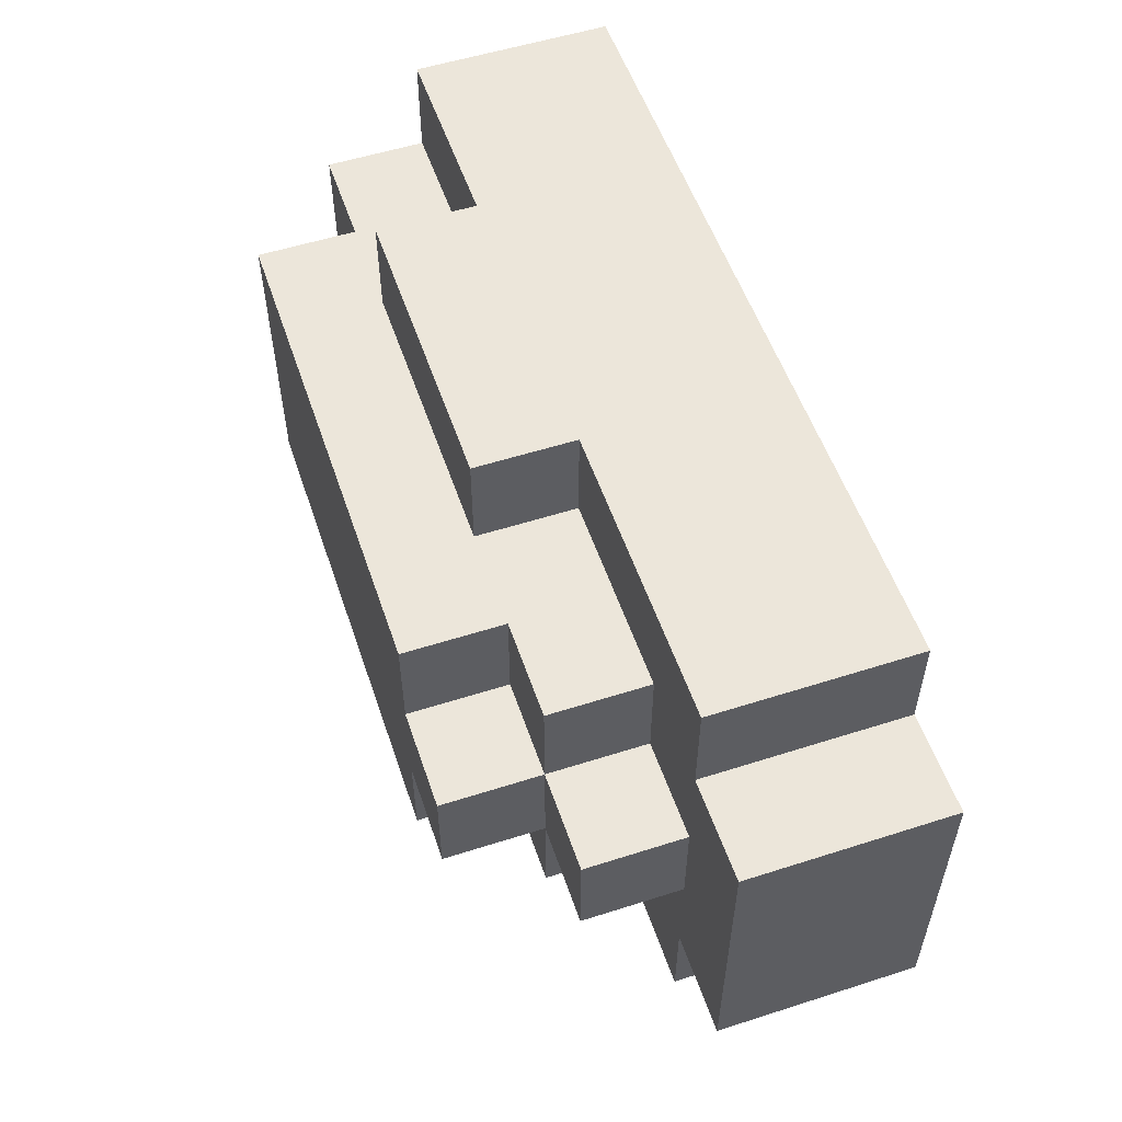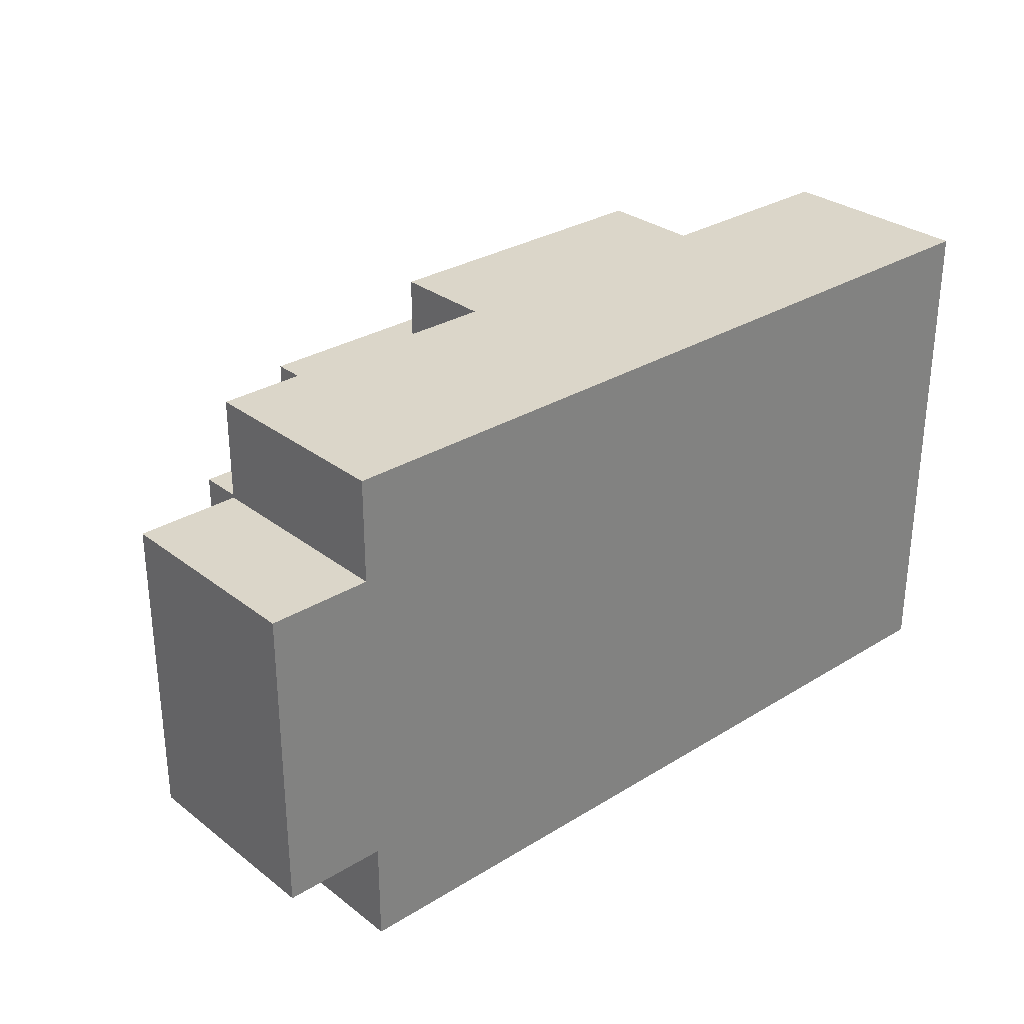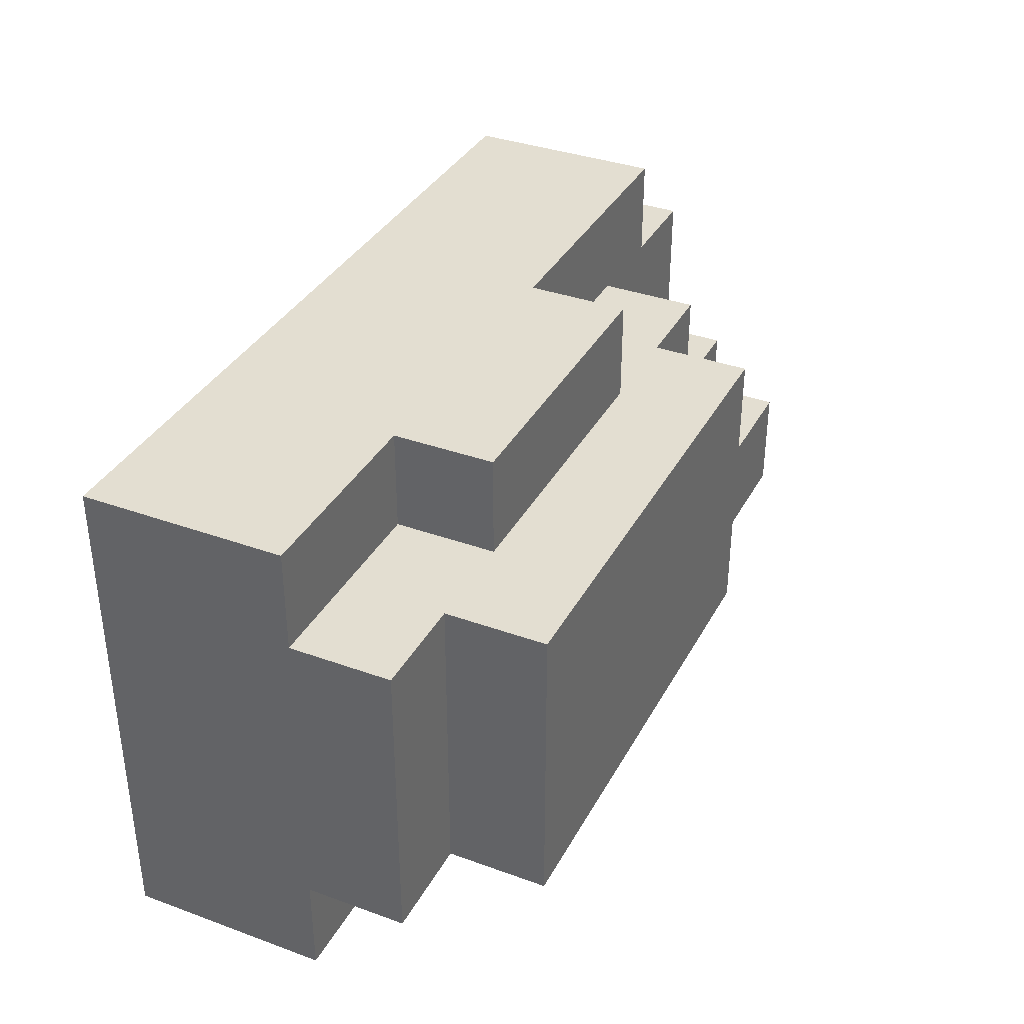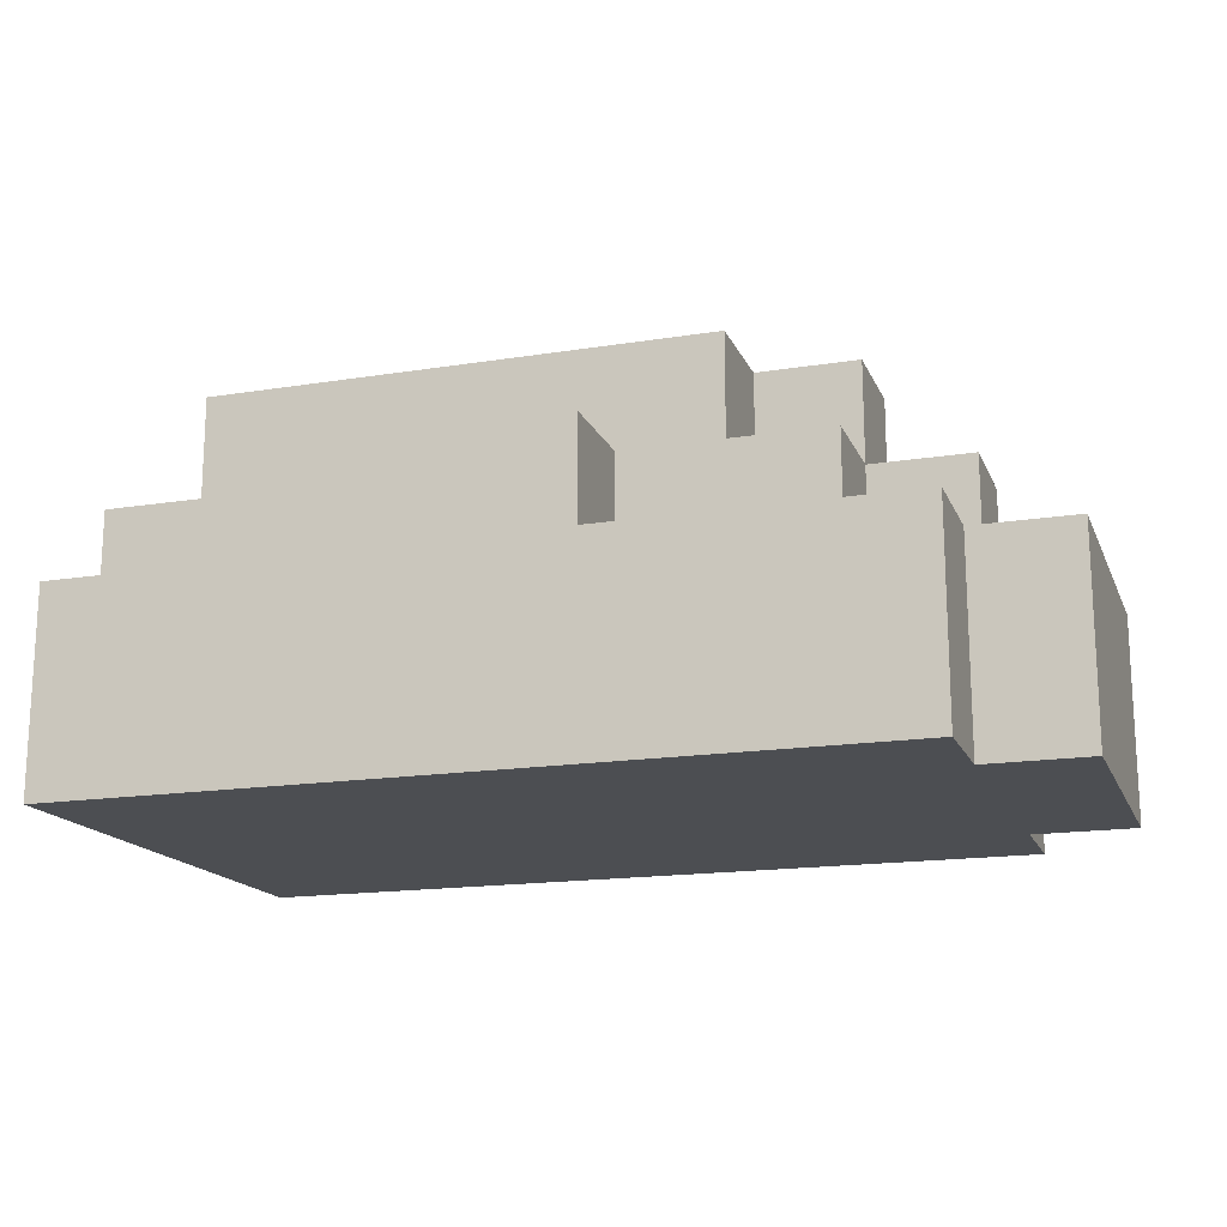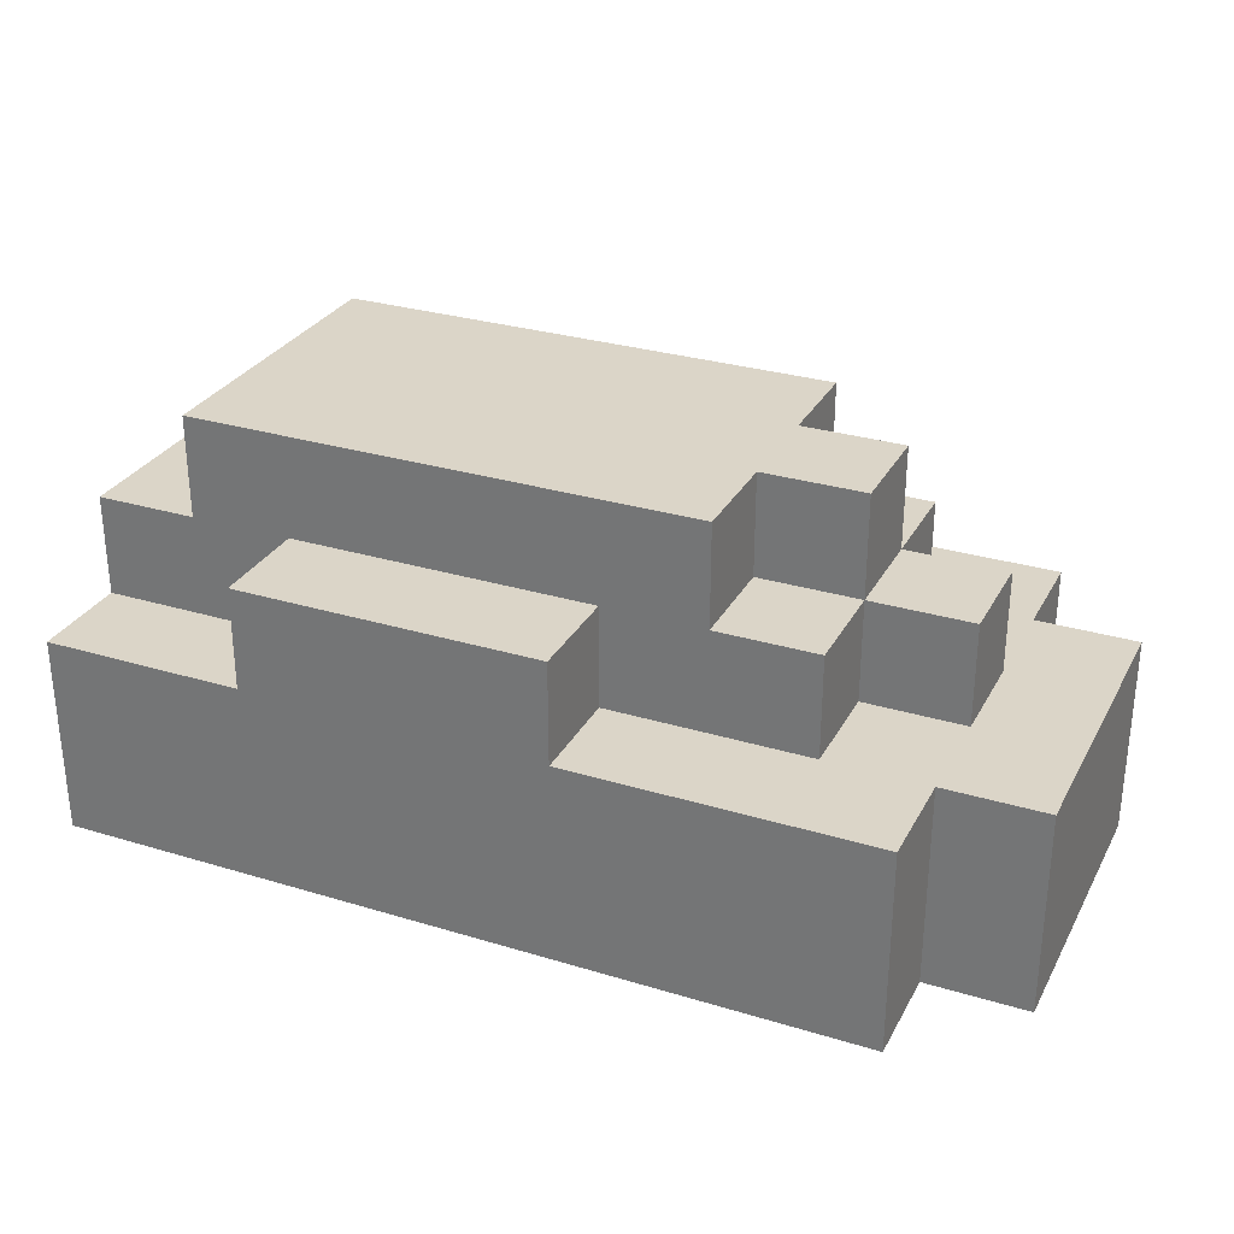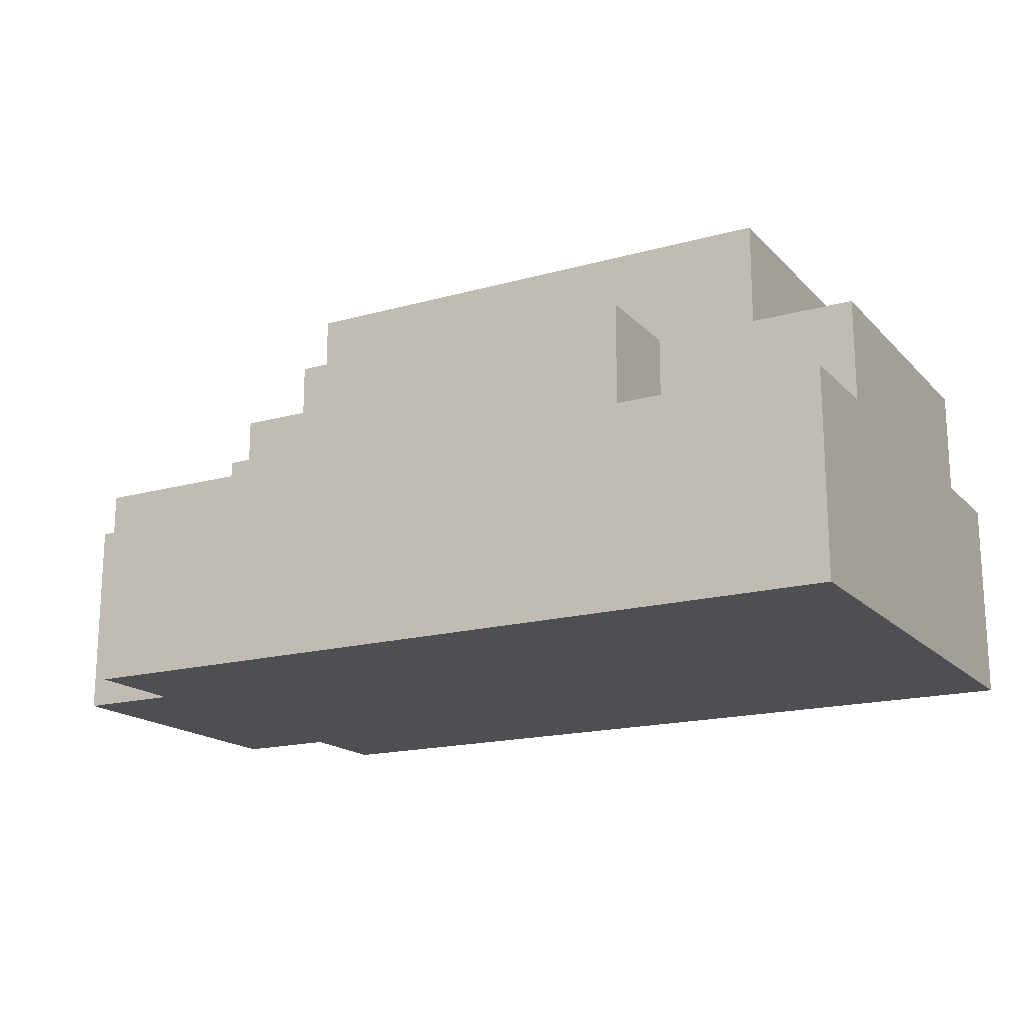
<metadata>
{"format":"obj","ext":"obj","renderer":"f3d","projection":"perspective","resolution":1024,"background":"white","views":[{"elev":54.6,"azim":-108.7,"up":"+Z"},{"elev":29.9,"azim":-41.9,"up":"+Z"},{"elev":36.0,"azim":115.4,"up":"+Z"},{"elev":-16.6,"azim":-162.0,"up":"+Y"},{"elev":29.6,"azim":-156.0,"up":"+Y"},{"elev":-17.5,"azim":28.8,"up":"+Y"}]}
</metadata>
<code>
v -4.5 0 1.5
v -4.5 0 -1.5
v -4.5 2 1.5
v -4.5 2 -1.5
v -3.5 0 2.5
v -3.5 0 1.5
v -3.5 0 -1.5
v -3.5 0 -2.5
v -3.5 2 2.5
v -3.5 2 1.5
v -3.5 2 0.5
v -3.5 2 -0.5
v -3.5 2 -1.5
v -3.5 2 -2.5
v -3.5 3 0.5
v -3.5 3 -0.5
v -2.5 2 1.5
v -2.5 2 0.5
v -2.5 2 -0.5
v -2.5 2 -1.5
v -2.5 3 1.5
v -2.5 3 0.5
v -2.5 3 -0.5
v -2.5 3 -1.5
v -2.5 4 0.5
v -2.5 4 -0.5
v -1.5 3 1.5
v -1.5 3 0.5
v -1.5 3 -0.5
v -1.5 3 -1.5
v -1.5 4 1.5
v -1.5 4 0.5
v -1.5 4 -0.5
v -1.5 4 -1.5
v -0.5 2 2.5
v -0.5 2 1.5
v -0.5 2 -1.5
v -0.5 2 -2.5
v -0.5 3 2.5
v -0.5 3 1.5
v -0.5 3 -1.5
v -0.5 3 -2.5
v 2.5 2 2.5
v 2.5 2 1.5
v 2.5 2 -1.5
v 2.5 2 -2.5
v 2.5 3 2.5
v 2.5 3 1.5
v 2.5 3 -1.5
v 2.5 3 -2.5
v 3.5 3 1.5
v 3.5 3 -1.5
v 3.5 4 1.5
v 3.5 4 -1.5
v 4.5 0 2.5
v 4.5 0 -2.5
v 4.5 2 2.5
v 4.5 2 1.5
v 4.5 2 -1.5
v 4.5 2 -2.5
v 4.5 3 1.5
v 4.5 3 -1.5
v -3.5 0 2.5
v -3.5 2 2.5
v -0.5 2 2.5
v -0.5 3 2.5
v 2.5 2 2.5
v 2.5 3 2.5
v 4.5 0 2.5
v 4.5 2 2.5
v -4.5 0 1.5
v -4.5 2 1.5
v -3.5 0 1.5
v -3.5 2 1.5
v -2.5 2 1.5
v -2.5 3 1.5
v -1.5 3 1.5
v -1.5 4 1.5
v -0.5 2 1.5
v -0.5 3 1.5
v 2.5 2 1.5
v 2.5 3 1.5
v 3.5 3 1.5
v 3.5 4 1.5
v 4.5 2 1.5
v 4.5 3 1.5
v -3.5 2 0.5
v -3.5 3 0.5
v -2.5 2 0.5
v -2.5 3 0.5
v -2.5 4 0.5
v -1.5 3 0.5
v -1.5 4 0.5
v -3.5 2 -0.5
v -3.5 3 -0.5
v -2.5 2 -0.5
v -2.5 3 -0.5
v -2.5 4 -0.5
v -1.5 3 -0.5
v -1.5 4 -0.5
v -4.5 0 -1.5
v -4.5 2 -1.5
v -3.5 0 -1.5
v -3.5 2 -1.5
v -2.5 2 -1.5
v -2.5 3 -1.5
v -1.5 3 -1.5
v -1.5 4 -1.5
v -0.5 2 -1.5
v -0.5 3 -1.5
v 2.5 2 -1.5
v 2.5 3 -1.5
v 3.5 3 -1.5
v 3.5 4 -1.5
v 4.5 2 -1.5
v 4.5 3 -1.5
v -3.5 0 -2.5
v -3.5 2 -2.5
v -0.5 2 -2.5
v -0.5 3 -2.5
v 2.5 2 -2.5
v 2.5 3 -2.5
v 4.5 0 -2.5
v 4.5 2 -2.5
v -3.5 0 2.5
v 4.5 0 2.5
v -4.5 0 1.5
v -3.5 0 1.5
v -4.5 0 -1.5
v -3.5 0 -1.5
v -3.5 0 -2.5
v 4.5 0 -2.5
v -3.5 2 2.5
v -0.5 2 2.5
v 2.5 2 2.5
v 4.5 2 2.5
v -4.5 2 1.5
v -3.5 2 1.5
v -2.5 2 1.5
v -0.5 2 1.5
v 2.5 2 1.5
v 4.5 2 1.5
v -3.5 2 0.5
v -2.5 2 0.5
v -3.5 2 -0.5
v -2.5 2 -0.5
v -4.5 2 -1.5
v -3.5 2 -1.5
v -2.5 2 -1.5
v -0.5 2 -1.5
v 2.5 2 -1.5
v 4.5 2 -1.5
v -3.5 2 -2.5
v -0.5 2 -2.5
v 2.5 2 -2.5
v 4.5 2 -2.5
v -0.5 3 2.5
v 2.5 3 2.5
v -2.5 3 1.5
v -1.5 3 1.5
v -0.5 3 1.5
v 2.5 3 1.5
v 3.5 3 1.5
v 4.5 3 1.5
v -3.5 3 0.5
v -2.5 3 0.5
v -1.5 3 0.5
v -3.5 3 -0.5
v -2.5 3 -0.5
v -1.5 3 -0.5
v -2.5 3 -1.5
v -1.5 3 -1.5
v -0.5 3 -1.5
v 2.5 3 -1.5
v 3.5 3 -1.5
v 4.5 3 -1.5
v -0.5 3 -2.5
v 2.5 3 -2.5
v -1.5 4 1.5
v 3.5 4 1.5
v -2.5 4 0.5
v -1.5 4 0.5
v -2.5 4 -0.5
v -1.5 4 -0.5
v -1.5 4 -1.5
v 3.5 4 -1.5
f 3 2 1
f 4 2 3
f 9 6 5
f 10 6 9
f 13 8 7
f 14 8 13
f 15 12 11
f 16 12 15
f 21 18 17
f 22 18 21
f 23 20 19
f 24 20 23
f 25 23 22
f 26 23 25
f 31 28 27
f 32 28 31
f 33 30 29
f 34 30 33
f 39 36 35
f 40 36 39
f 41 38 37
f 42 38 41
f 43 44 47
f 47 44 48
f 45 46 49
f 49 46 50
f 51 52 53
f 53 52 54
f 55 56 57
f 57 56 58
f 58 56 59
f 59 56 60
f 58 59 61
f 61 59 62
f 65 64 63
f 67 65 63
f 67 66 65
f 68 66 67
f 69 67 63
f 70 67 69
f 73 72 71
f 74 72 73
f 77 76 75
f 79 77 75
f 79 78 77
f 80 78 79
f 82 78 80
f 83 78 82
f 83 82 81
f 84 78 83
f 85 83 81
f 86 83 85
f 89 88 87
f 90 88 89
f 92 91 90
f 93 91 92
f 94 95 96
f 96 95 97
f 97 98 99
f 99 98 100
f 101 102 103
f 103 102 104
f 105 106 107
f 105 107 109
f 107 108 109
f 109 108 110
f 110 108 112
f 112 108 113
f 111 112 113
f 113 108 114
f 111 113 115
f 115 113 116
f 117 118 119
f 117 119 121
f 119 120 121
f 121 120 122
f 117 121 123
f 123 121 124
f 128 126 125
f 129 128 127
f 130 126 128
f 130 128 129
f 131 126 130
f 132 126 131
f 133 134 138
f 138 134 139
f 139 134 140
f 135 136 141
f 141 136 142
f 137 138 143
f 138 139 143
f 143 139 144
f 137 143 145
f 137 145 147
f 145 146 147
f 147 146 148
f 148 146 149
f 148 149 153
f 149 150 153
f 153 150 154
f 151 152 155
f 155 152 156
f 157 158 161
f 161 158 162
f 159 160 166
f 166 160 167
f 165 166 168
f 168 166 169
f 169 170 171
f 171 170 172
f 163 164 175
f 175 164 176
f 173 174 177
f 177 174 178
f 179 180 182
f 181 182 183
f 182 180 184
f 183 182 184
f 184 180 185
f 185 180 186

</code>
